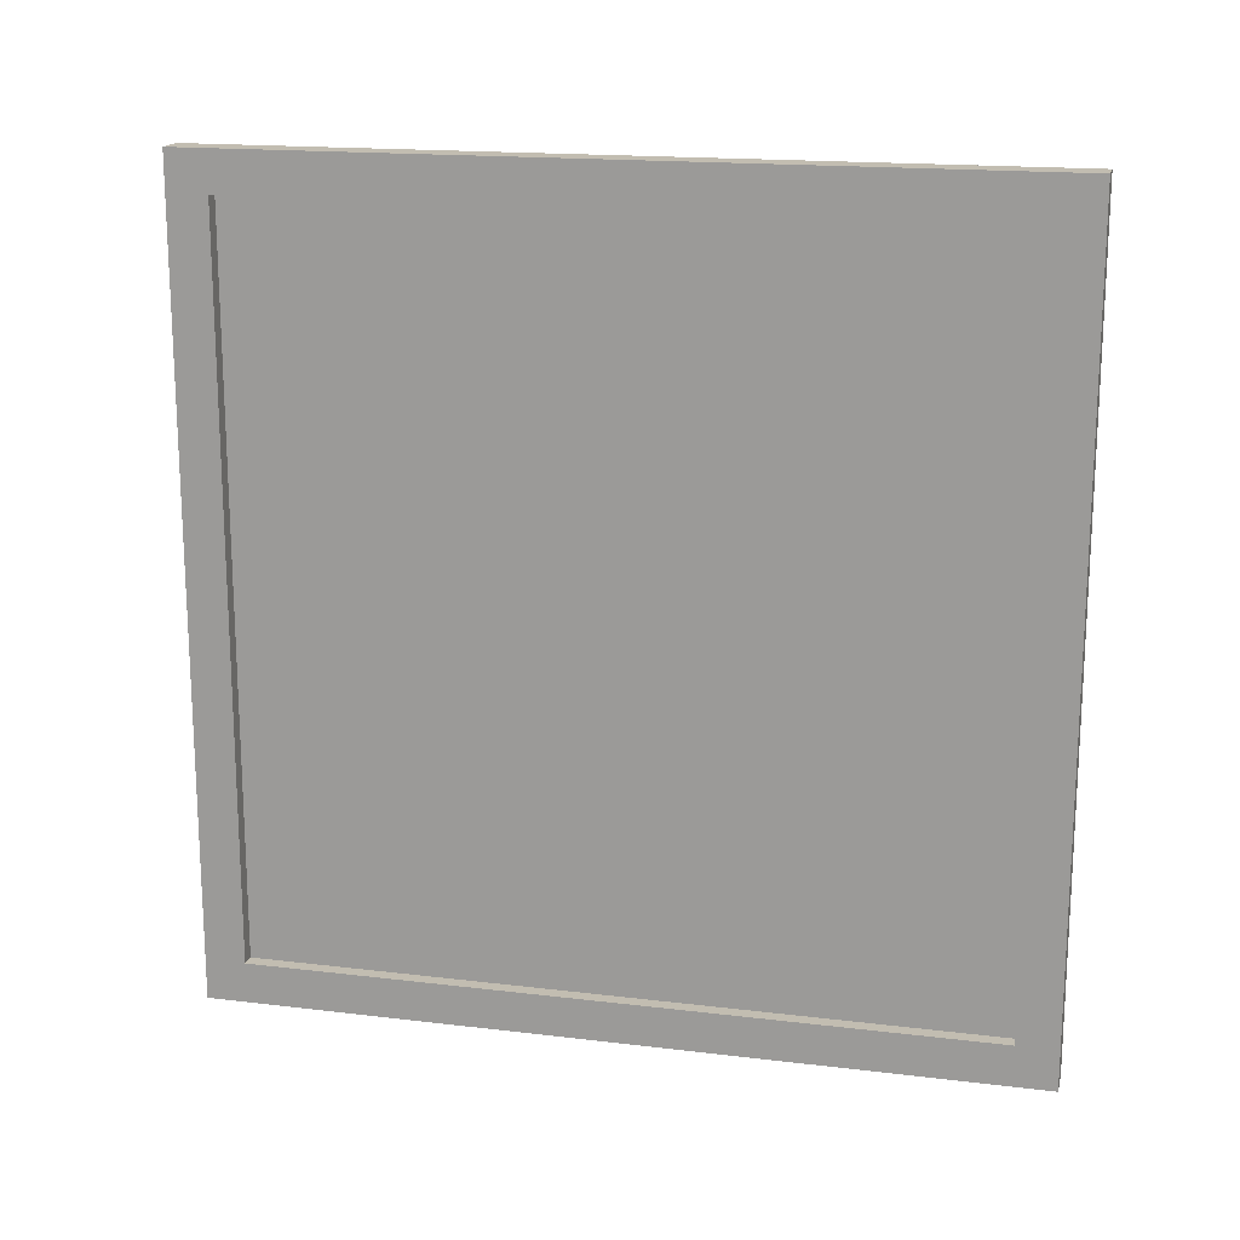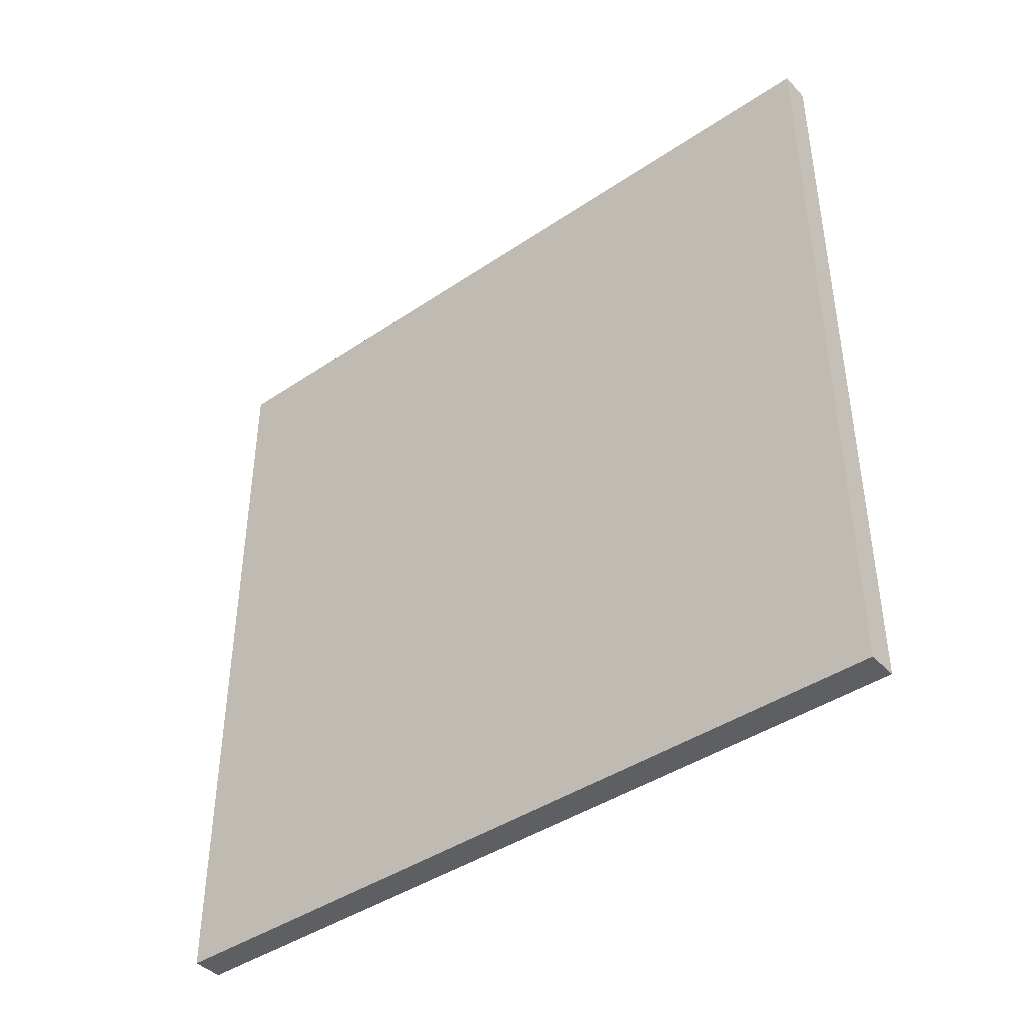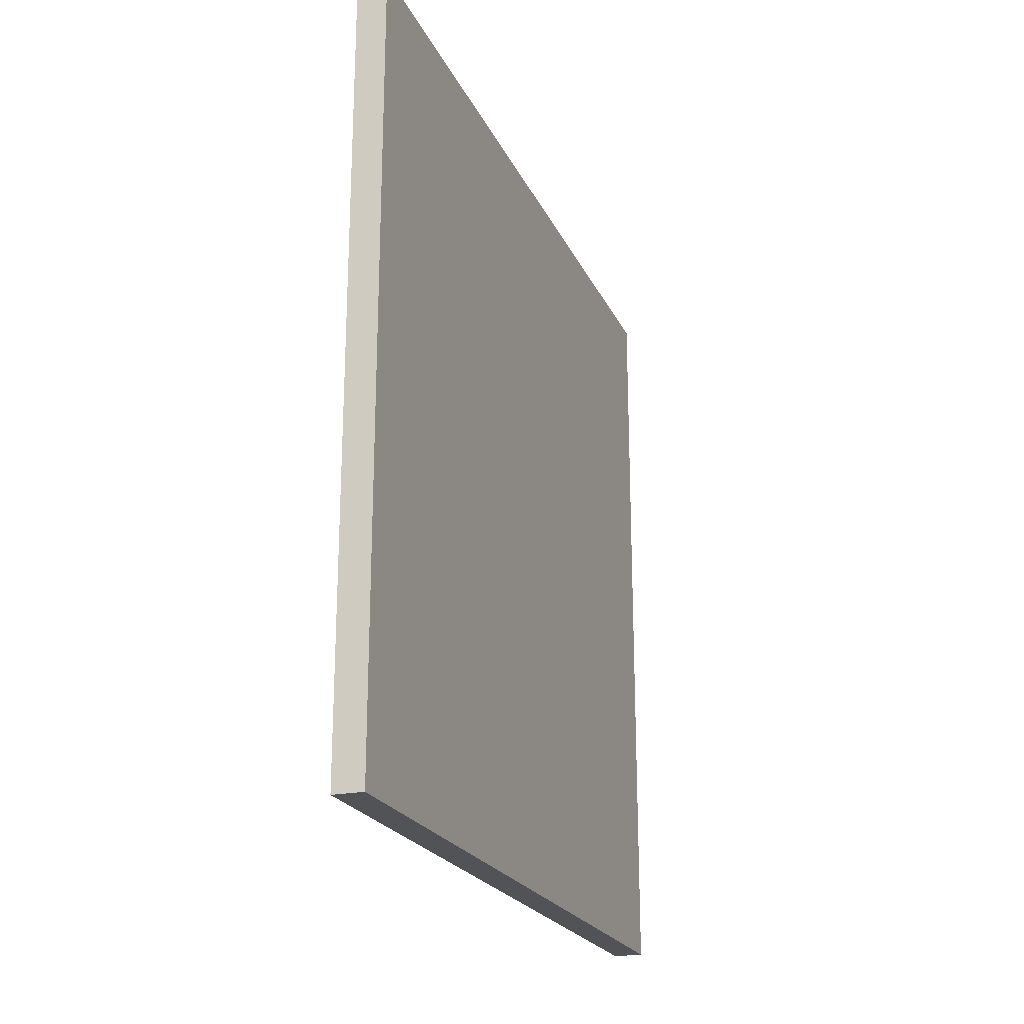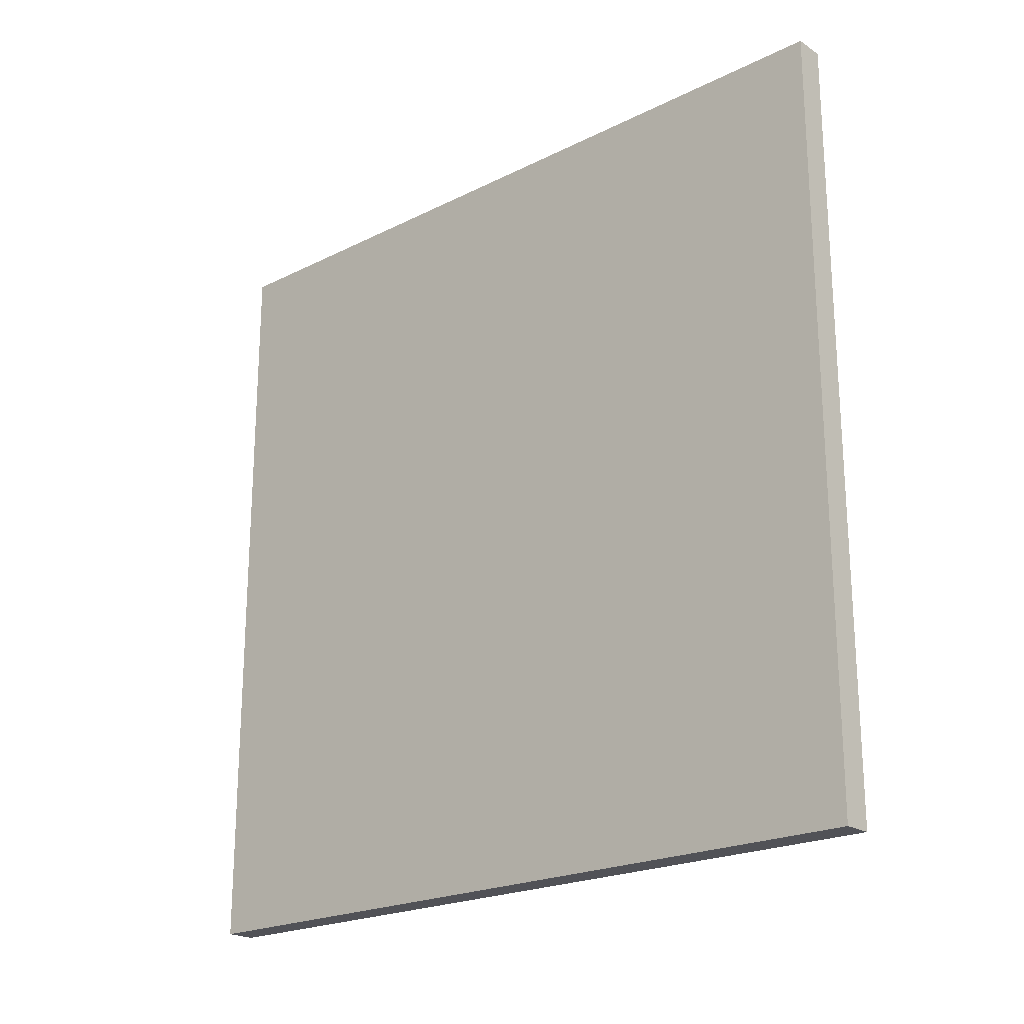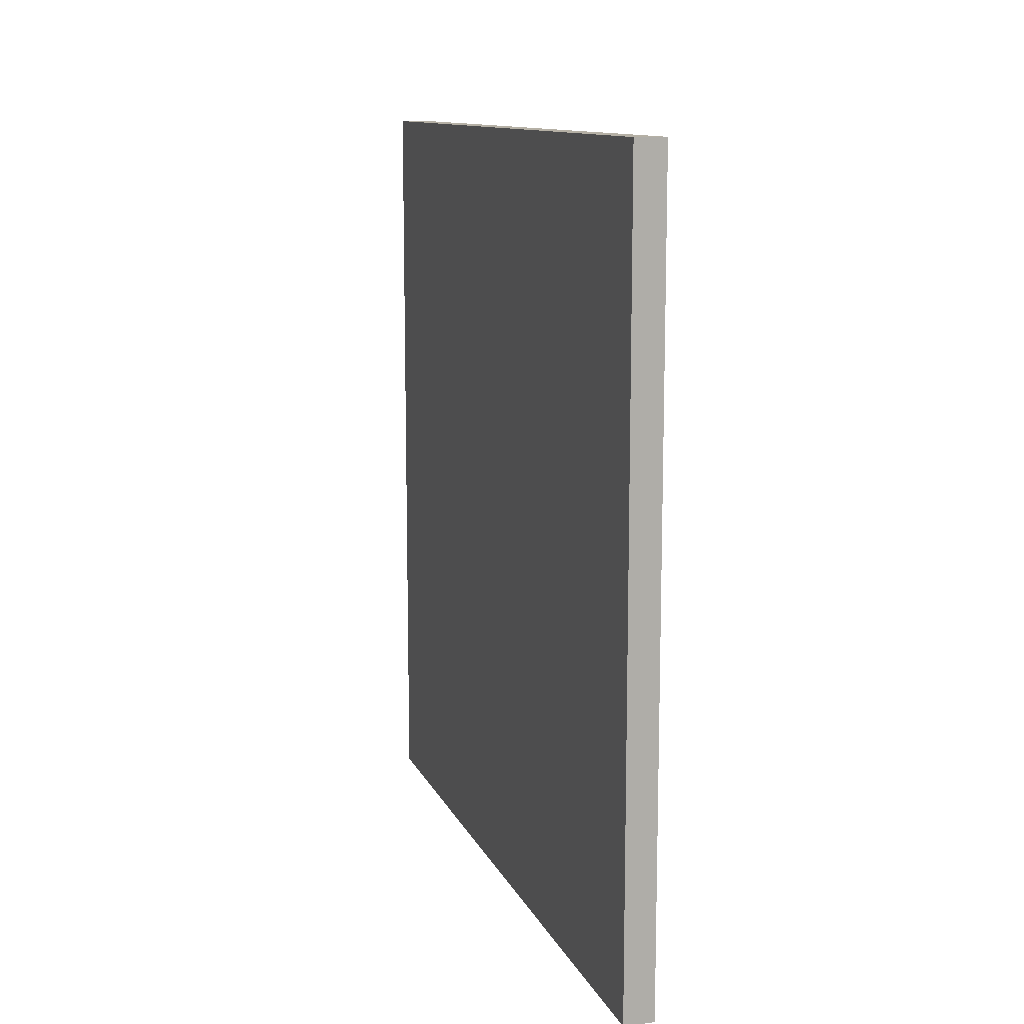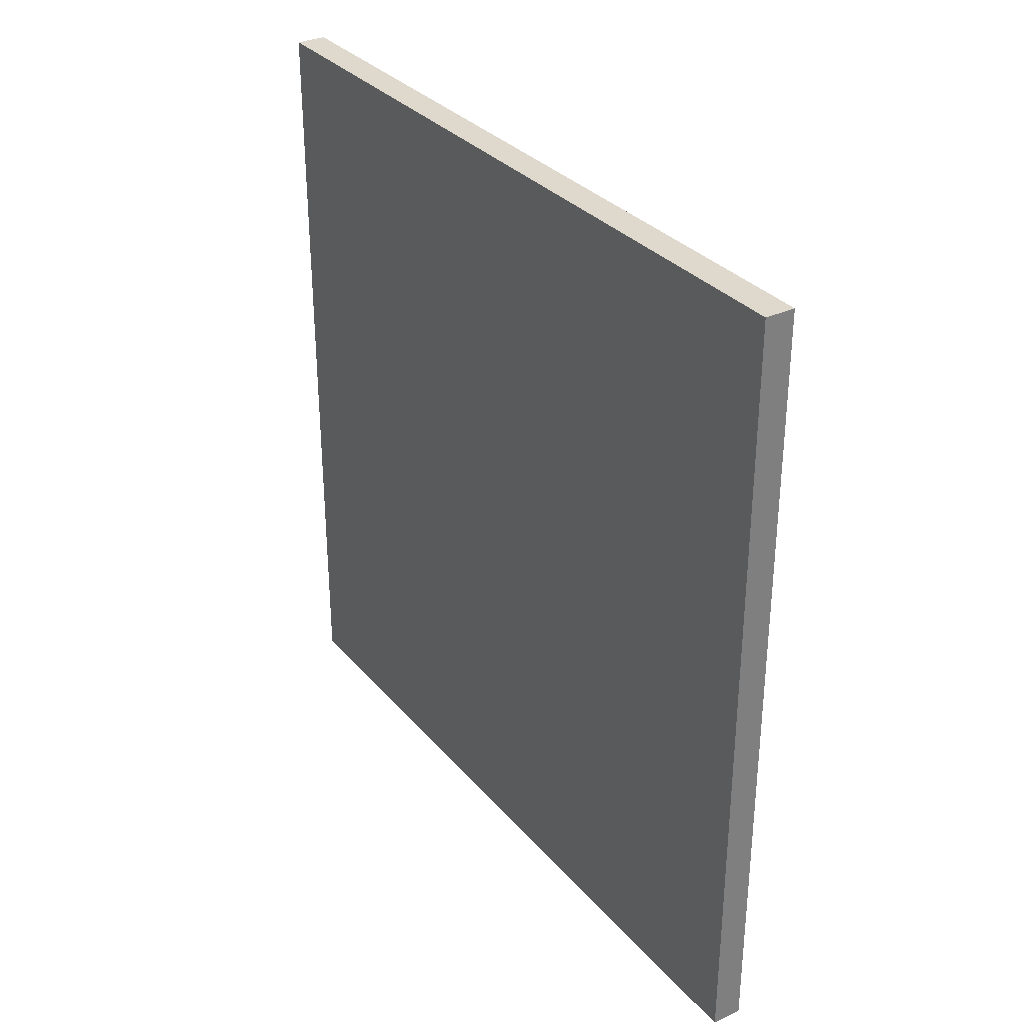
<metadata>
{"format":"obj","ext":"obj","renderer":"f3d","projection":"perspective","resolution":1024,"background":"white","views":[{"elev":17.0,"azim":103.7,"up":"+Y"},{"elev":-42.0,"azim":-50.9,"up":"+Y"},{"elev":-22.0,"azim":-160.4,"up":"+Y"},{"elev":-21.5,"azim":-48.6,"up":"+Y"},{"elev":11.7,"azim":-16.9,"up":"+Z"},{"elev":31.9,"azim":-33.3,"up":"+Y"}]}
</metadata>
<code>
o Frame
v -3.05 3.123 1.3
v -2.95 2.993 1.17
v -3.05 3.123 -1.3
v -2.95 2.993 -1.17
v -3.05 0.5234 1.3
v -2.95 0.6534 1.17
v -3.05 0.5234 -1.3
v -2.95 0.6534 -1.17
v -2.95 3.123 1.3
v -2.95 3.123 -1.3
v -2.95 0.5234 -1.3
v -2.95 0.5234 1.3
v -2.995 2.993 1.17
v -2.995 2.993 -1.17
v -2.995 0.6534 -1.17
v -2.995 0.6534 1.17
f 15 14 13 16
f 1 9 10 3
f 3 10 11 7
f 7 11 12 5
f 5 12 9 1
f 3 7 5 1
f 2 6 16 13
f 8 4 14 15
f 6 8 15 16
f 4 2 13 14
f 2 4 10 9
f 4 8 11 10
f 8 6 12 11
f 6 2 9 12

</code>
